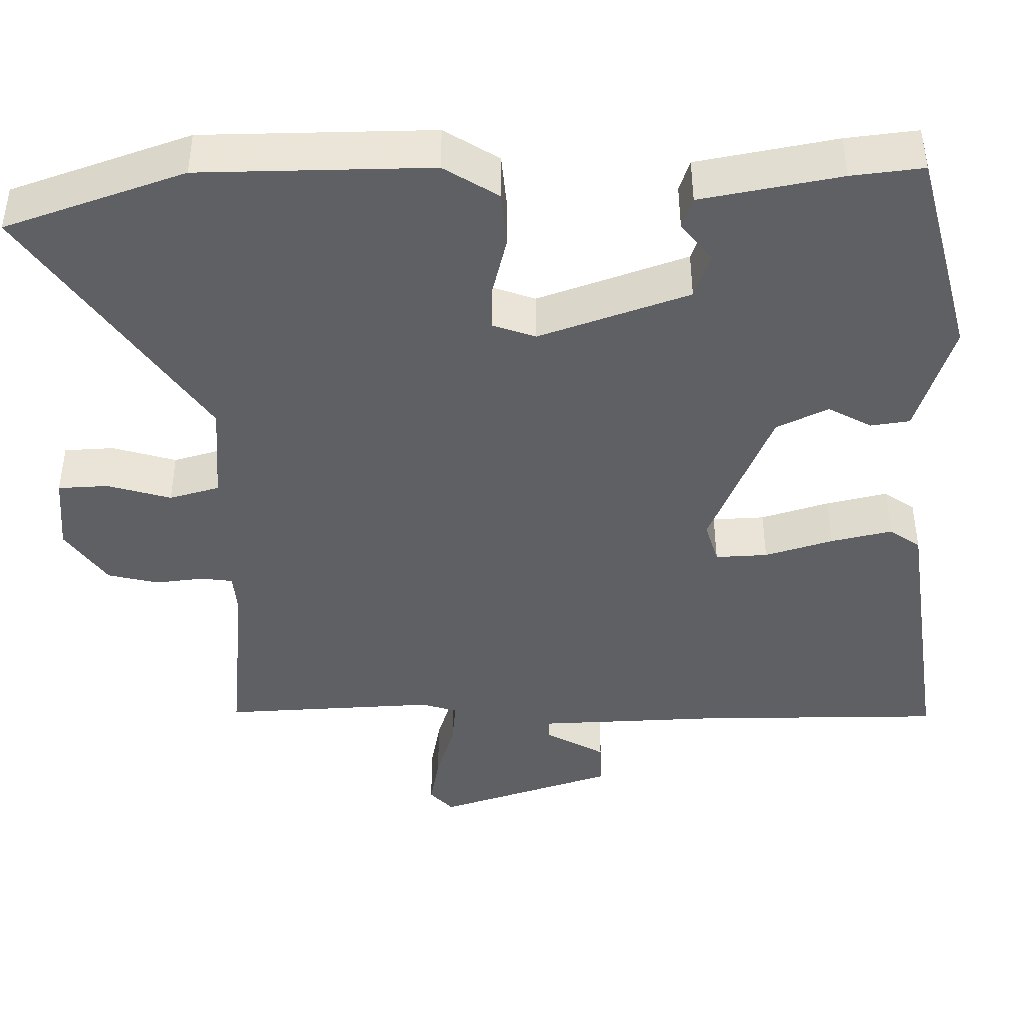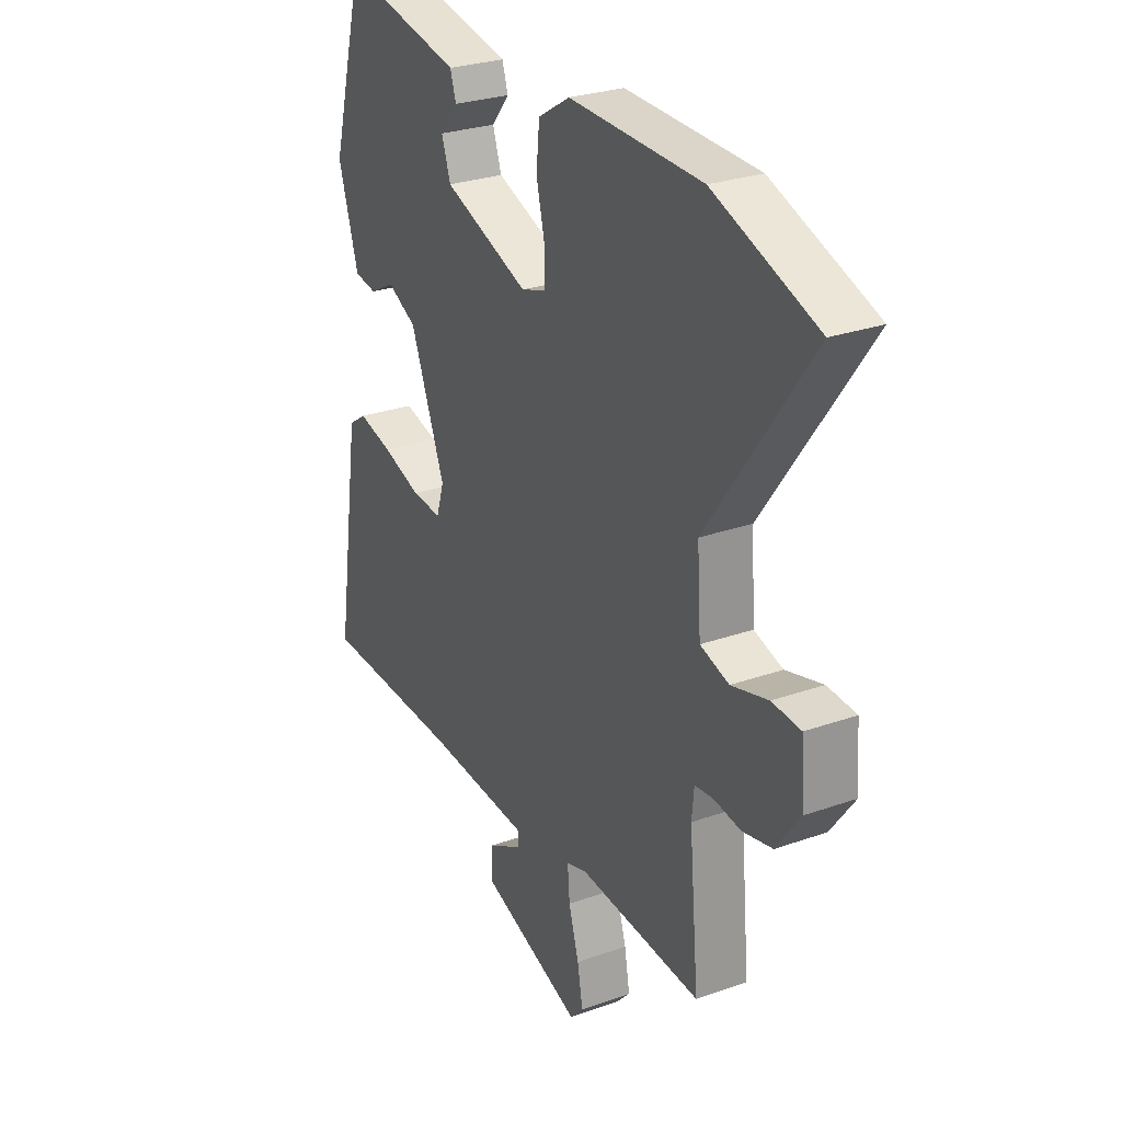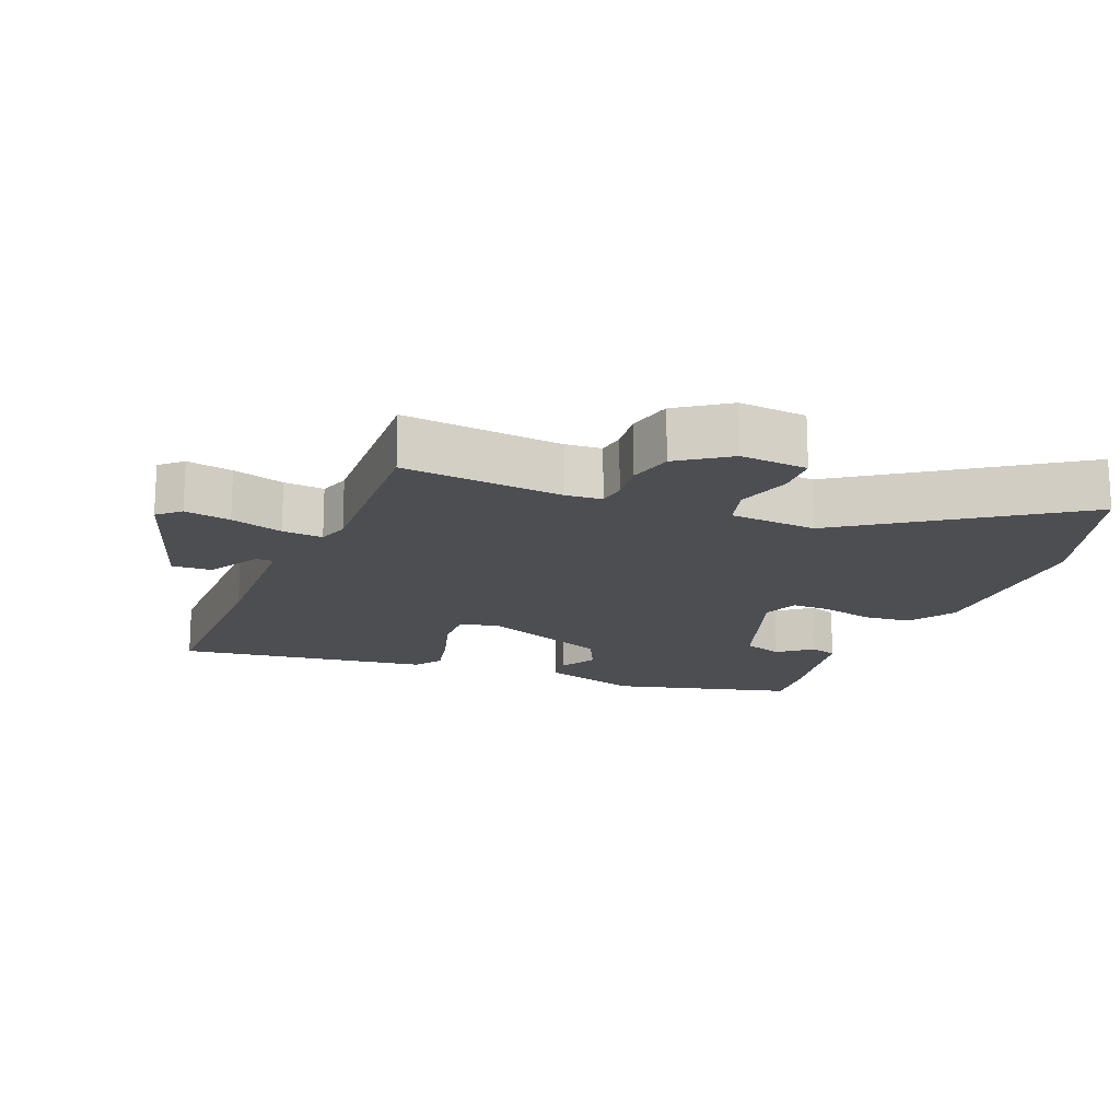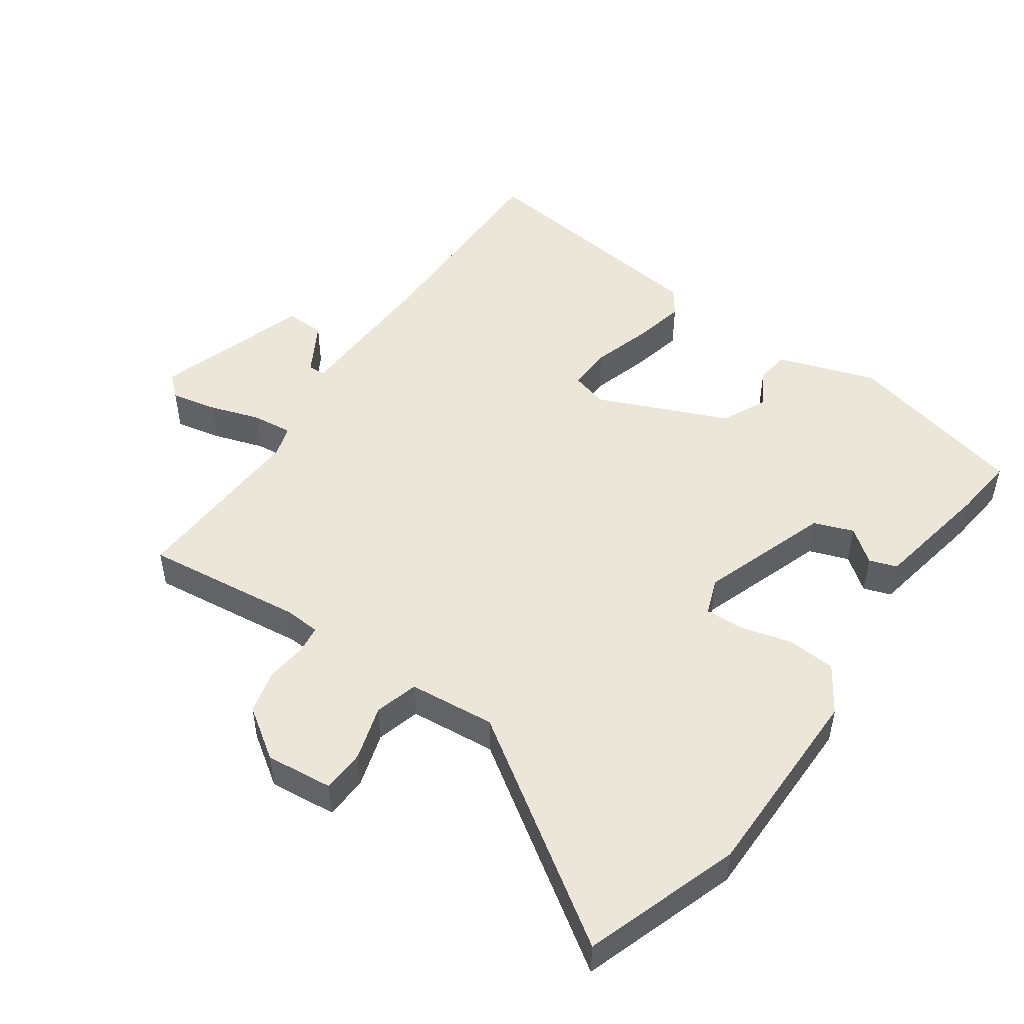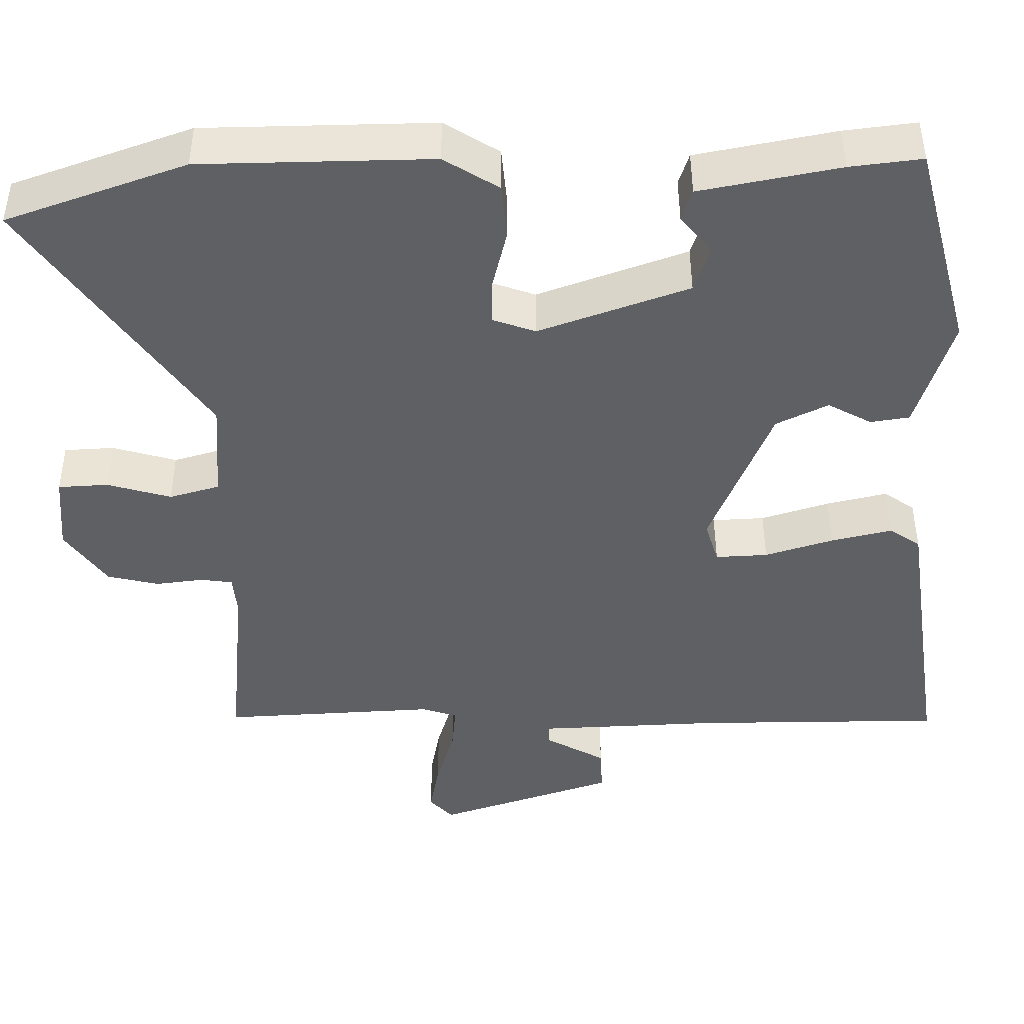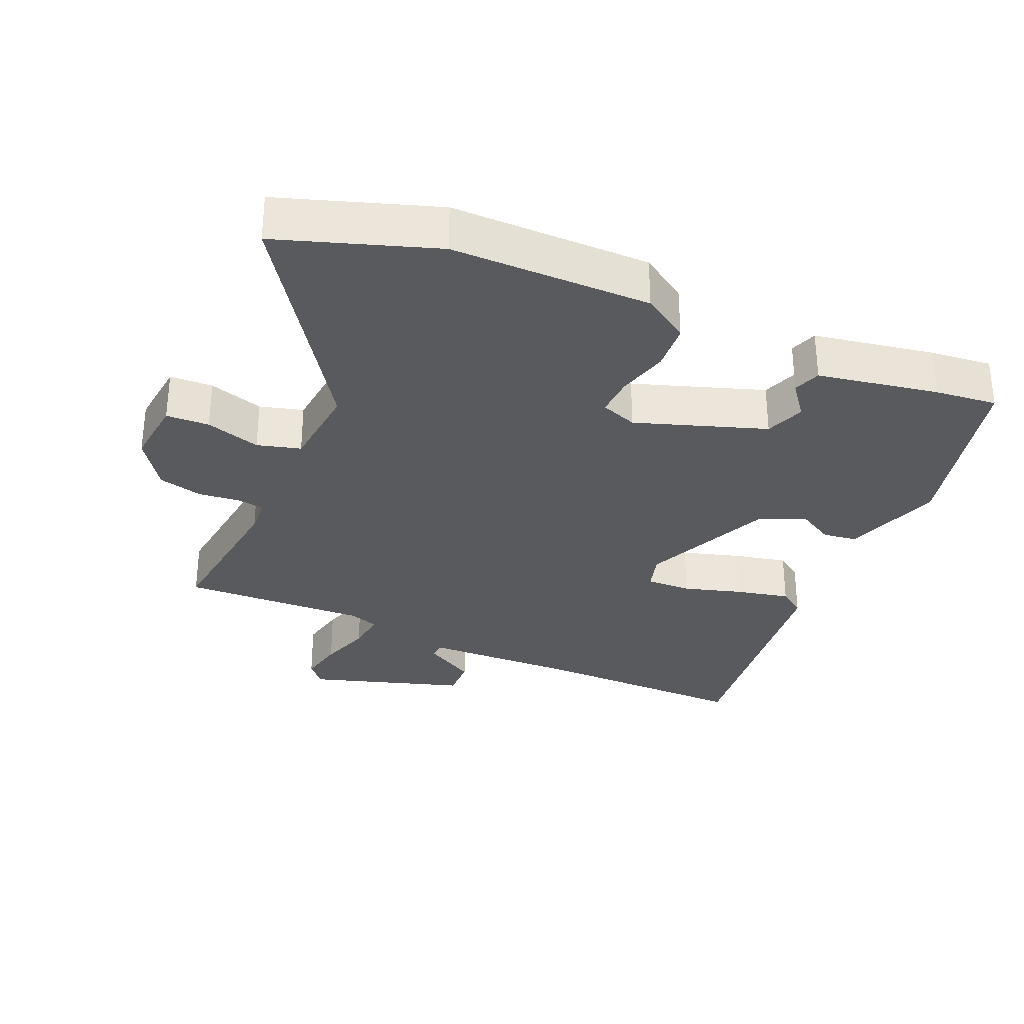
<metadata>
{"format":"obj","ext":"obj","renderer":"f3d","projection":"perspective","resolution":1024,"background":"white","views":[{"elev":47.0,"azim":-0.1,"up":"+Z"},{"elev":27.8,"azim":-118.3,"up":"+Z"},{"elev":-16.6,"azim":-112.8,"up":"+Y"},{"elev":49.4,"azim":-56.3,"up":"+Y"},{"elev":45.6,"azim":-0.2,"up":"+Z"},{"elev":-31.3,"azim":-24.9,"up":"+Y"}]}
</metadata>
<code>
v 0.392 0.07 0.517
v 0.465 0.07 0.248
v 0.42 0.07 0.101
v 0.37 0.07 0.093
v 0.314 0.07 0.123
v 0.248 0.07 0.09
v 0.17 0.07 -0.105
v 0.187 0.07 -0.16
v 0.254 0.07 -0.156
v 0.341 0.07 -0.128
v 0.419 0.07 -0.109
v 0.459 0.07 -0.136
v 0.515 0.07 -0.51
v 0.195 0.07 -0.514
v -0.038 0.07 -0.526
v -0.038 0.07 -0.552
v 0.04 0.07 -0.595
v 0.043 0.07 -0.654
v -0.185 0.07 -0.732
v -0.215 0.07 -0.7
v -0.203 0.07 -0.632
v -0.18 0.07 -0.555
v -0.175 0.07 -0.495
v -0.221 0.07 -0.481
v -0.495 0.07 -0.498
v -0.473 0.07 -0.261
v -0.478 0.07 -0.208
v -0.519 0.07 -0.203
v -0.58 0.07 -0.211
v -0.646 0.07 -0.196
v -0.699 0.07 -0.122
v -0.691 0.07 -0.022
v -0.627 0.07 -0.018
v -0.545 0.07 -0.041
v -0.481 0.07 -0.022
v -0.472 0.07 0.107
v -0.699 0.07 0.428
v -0.47 0.07 0.511
v -0.175 0.07 0.518
v -0.105 0.07 0.475
v -0.098 0.07 0.404
v -0.116 0.07 0.328
v -0.117 0.07 0.269
v -0.062 0.07 0.25
v 0.129 0.07 0.32
v 0.149 0.07 0.379
v 0.109 0.07 0.428
v 0.122 0.07 0.469
v 0.3 0.07 0.505
v 0.392 0 0.517
v 0.465 0 0.248
v 0.42 0 0.101
v 0.37 0 0.093
v 0.314 0 0.123
v 0.248 0 0.09
v 0.17 0 -0.105
v 0.187 0 -0.16
v 0.254 0 -0.156
v 0.341 0 -0.128
v 0.419 0 -0.109
v 0.459 0 -0.136
v 0.515 0 -0.51
v 0.195 0 -0.514
v -0.038 0 -0.526
v -0.038 0 -0.552
v 0.04 0 -0.595
v 0.043 0 -0.654
v -0.185 0 -0.732
v -0.215 0 -0.7
v -0.203 0 -0.632
v -0.18 0 -0.555
v -0.175 0 -0.495
v -0.221 0 -0.481
v -0.495 0 -0.498
v -0.473 0 -0.261
v -0.478 0 -0.208
v -0.519 0 -0.203
v -0.58 0 -0.211
v -0.646 0 -0.196
v -0.699 0 -0.122
v -0.691 0 -0.022
v -0.627 0 -0.018
v -0.545 0 -0.041
v -0.481 0 -0.022
v -0.472 0 0.107
v -0.699 0 0.428
v -0.47 0 0.511
v -0.175 0 0.518
v -0.105 0 0.475
v -0.098 0 0.404
v -0.116 0 0.328
v -0.117 0 0.269
v -0.062 0 0.25
v 0.129 0 0.32
v 0.149 0 0.379
v 0.109 0 0.428
v 0.122 0 0.469
v 0.3 0 0.505
f 1 2 3
f 49 1 3
f 48 49 3
f 47 48 3
f 46 47 3
f 3 4 5
f 46 3 5
f 45 46 5
f 44 45 5 6
f 43 44 6 7
f 40 41 42
f 39 40 42
f 38 39 42
f 37 38 42
f 36 37 42
f 35 36 42 43
f 32 33 34
f 31 32 34
f 30 31 34
f 29 30 34
f 28 29 34
f 27 28 34 35
f 43 7 8
f 35 43 8
f 27 35 8
f 26 27 8
f 20 21 22
f 19 20 22
f 18 19 22
f 17 18 22
f 16 17 22
f 15 16 22 23
f 14 15 23 24
f 13 14 24
f 12 13 24
f 11 12 24
f 10 11 24
f 9 10 24
f 24 25 26
f 9 24 26
f 8 9 26
f 52 51 50
f 52 50 98
f 52 98 97
f 52 97 96
f 52 96 95
f 54 53 52
f 54 52 95
f 54 95 94
f 55 54 94 93
f 56 55 93 92
f 91 90 89
f 91 89 88
f 91 88 87
f 91 87 86
f 91 86 85
f 92 91 85 84
f 83 82 81
f 83 81 80
f 83 80 79
f 83 79 78
f 83 78 77
f 84 83 77 76
f 57 56 92
f 57 92 84
f 57 84 76
f 57 76 75
f 71 70 69
f 71 69 68
f 71 68 67
f 71 67 66
f 71 66 65
f 72 71 65 64
f 73 72 64 63
f 73 63 62
f 73 62 61
f 73 61 60
f 73 60 59
f 73 59 58
f 75 74 73
f 75 73 58
f 75 58 57
f 1 50 51 2
f 2 51 52 3
f 3 52 53 4
f 4 53 54 5
f 5 54 55 6
f 6 55 56 7
f 7 56 57 8
f 8 57 58 9
f 9 58 59 10
f 10 59 60 11
f 11 60 61 12
f 12 61 62 13
f 13 62 63 14
f 14 63 64 15
f 15 64 65 16
f 16 65 66 17
f 17 66 67 18
f 18 67 68 19
f 19 68 69 20
f 20 69 70 21
f 21 70 71 22
f 22 71 72 23
f 23 72 73 24
f 24 73 74 25
f 25 74 75 26
f 26 75 76 27
f 27 76 77 28
f 28 77 78 29
f 29 78 79 30
f 30 79 80 31
f 31 80 81 32
f 32 81 82 33
f 33 82 83 34
f 34 83 84 35
f 35 84 85 36
f 36 85 86 37
f 37 86 87 38
f 38 87 88 39
f 39 88 89 40
f 40 89 90 41
f 41 90 91 42
f 42 91 92 43
f 43 92 93 44
f 44 93 94 45
f 45 94 95 46
f 46 95 96 47
f 47 96 97 48
f 48 97 98 49
f 49 98 50 1

</code>
